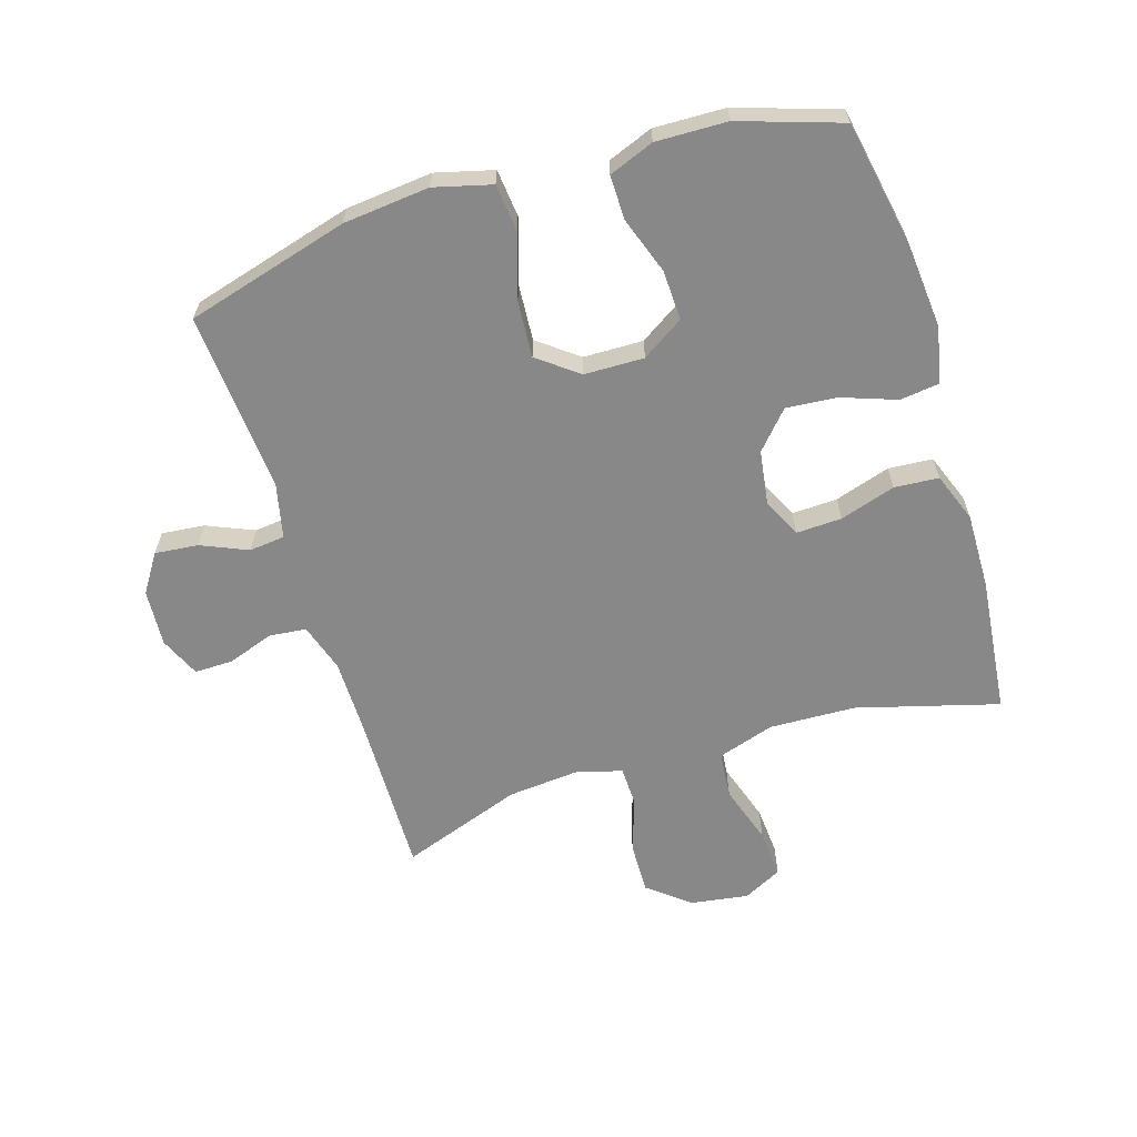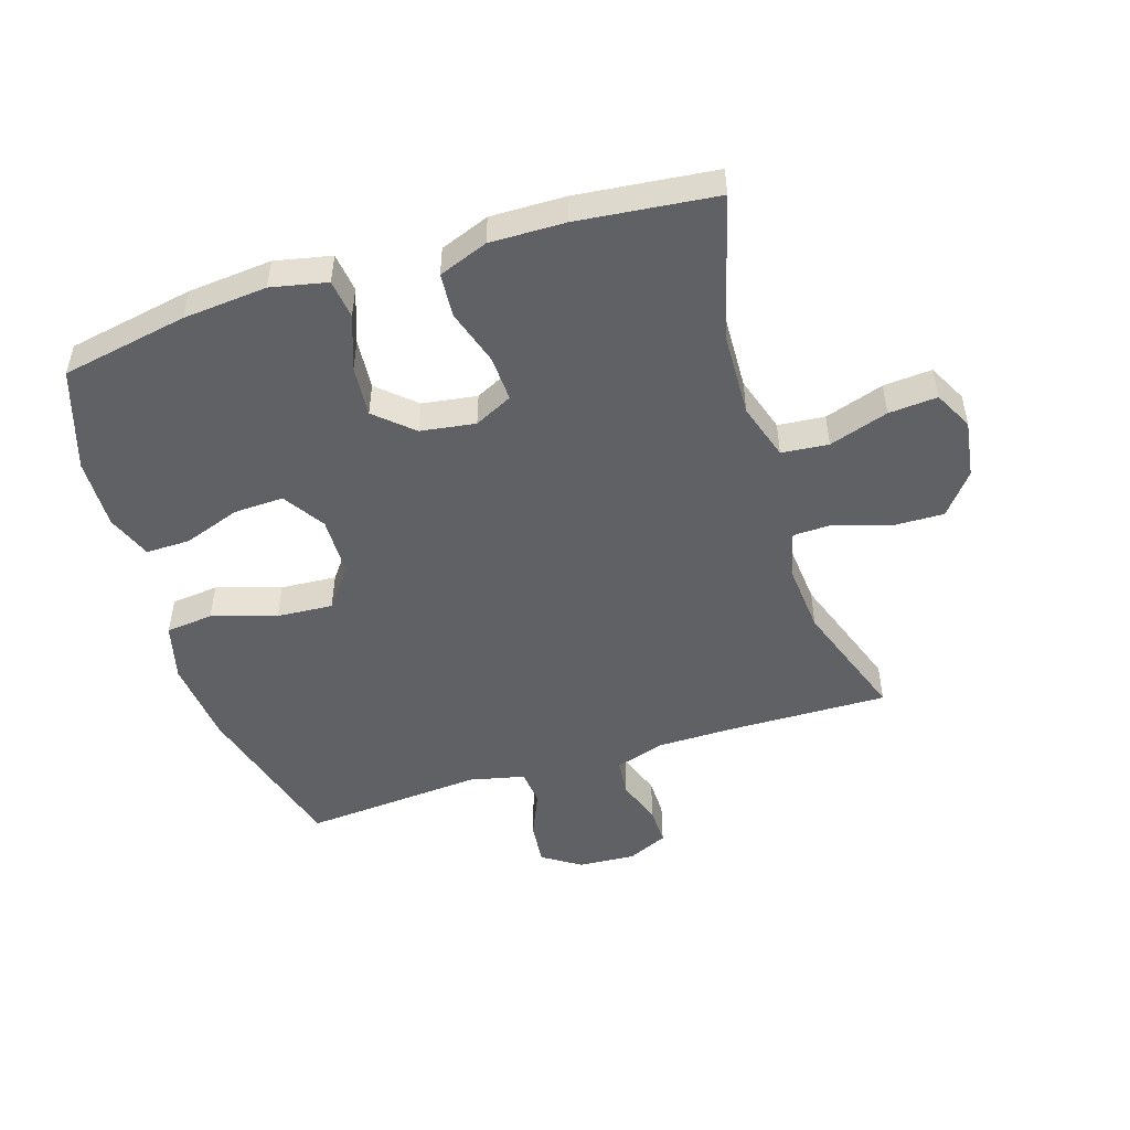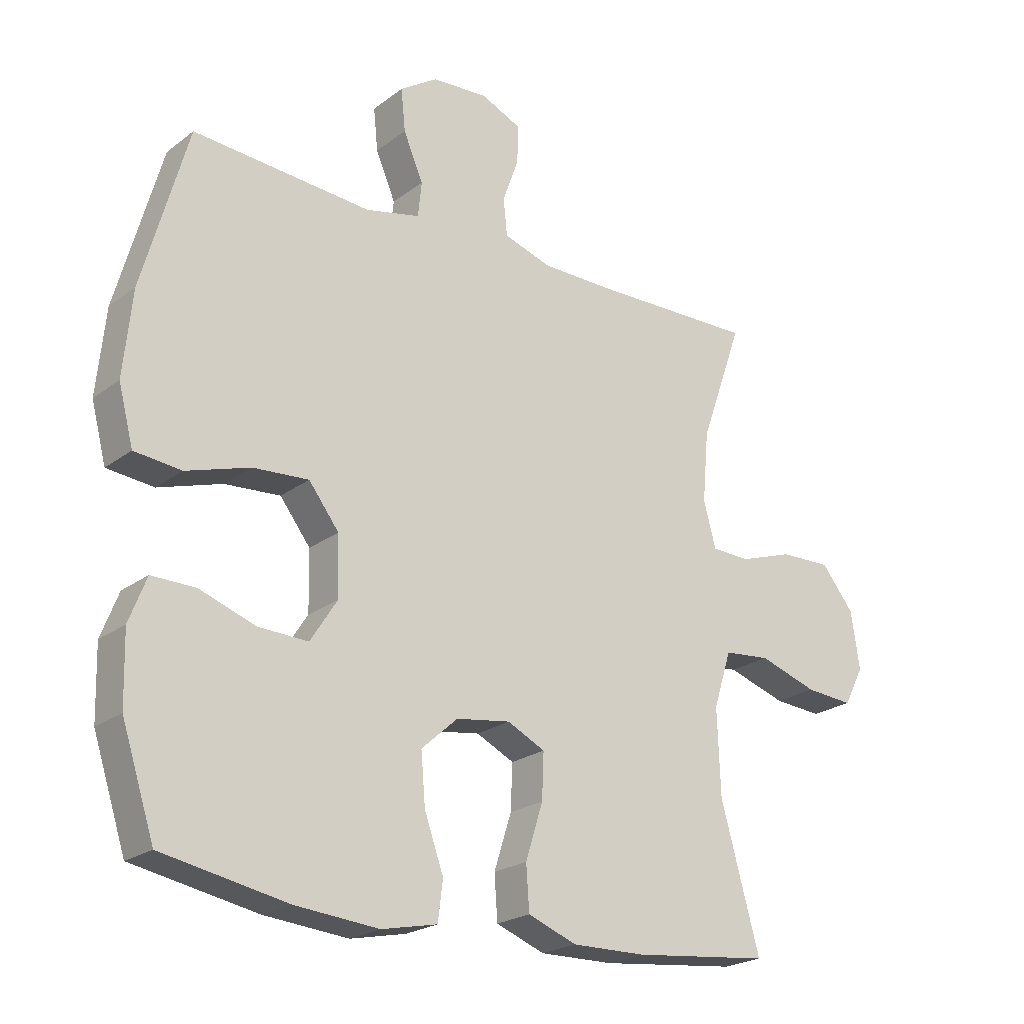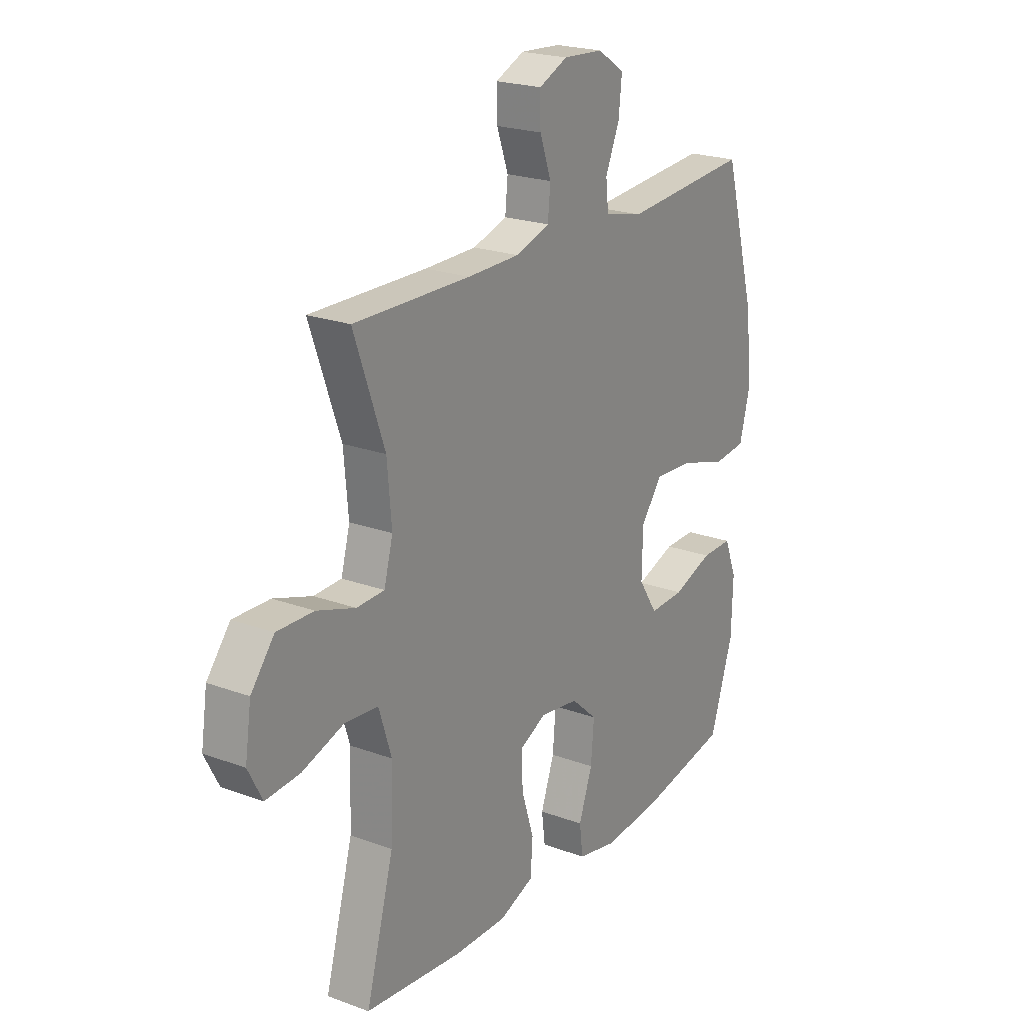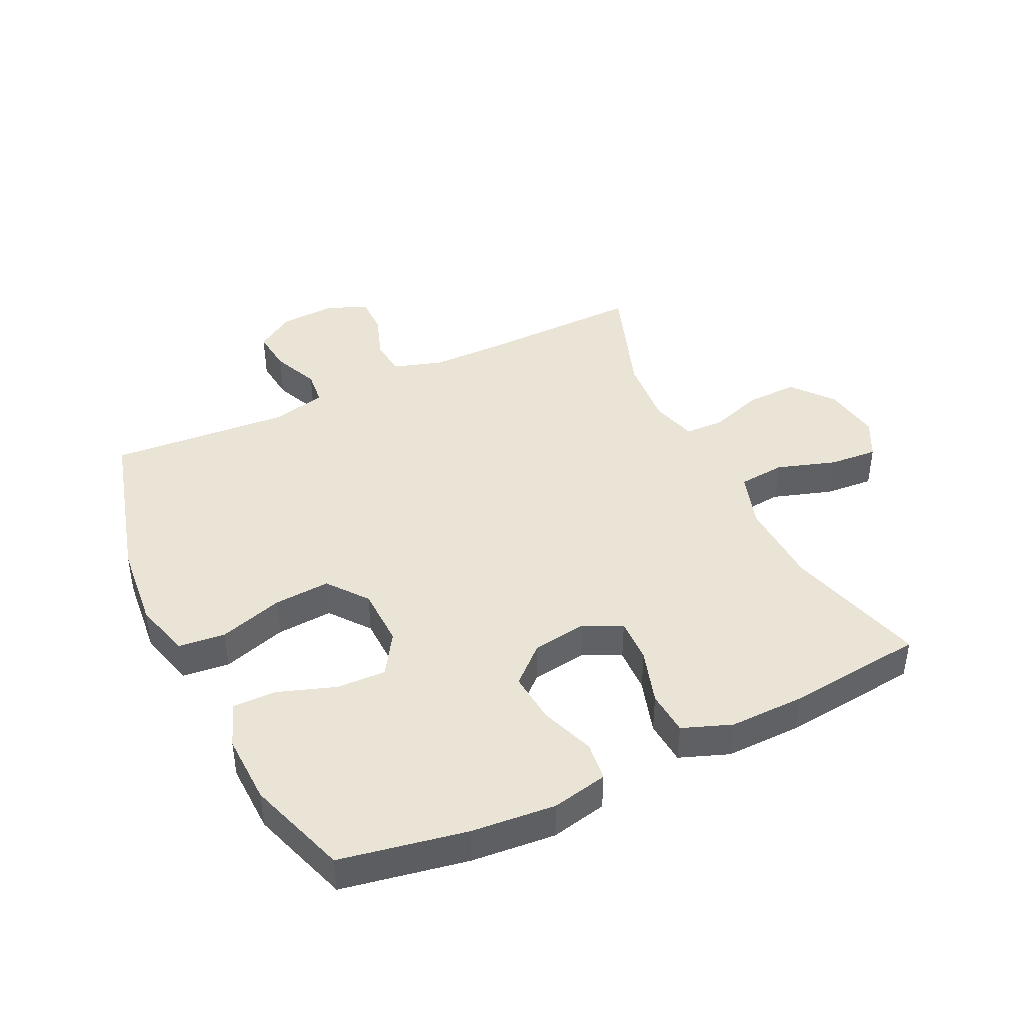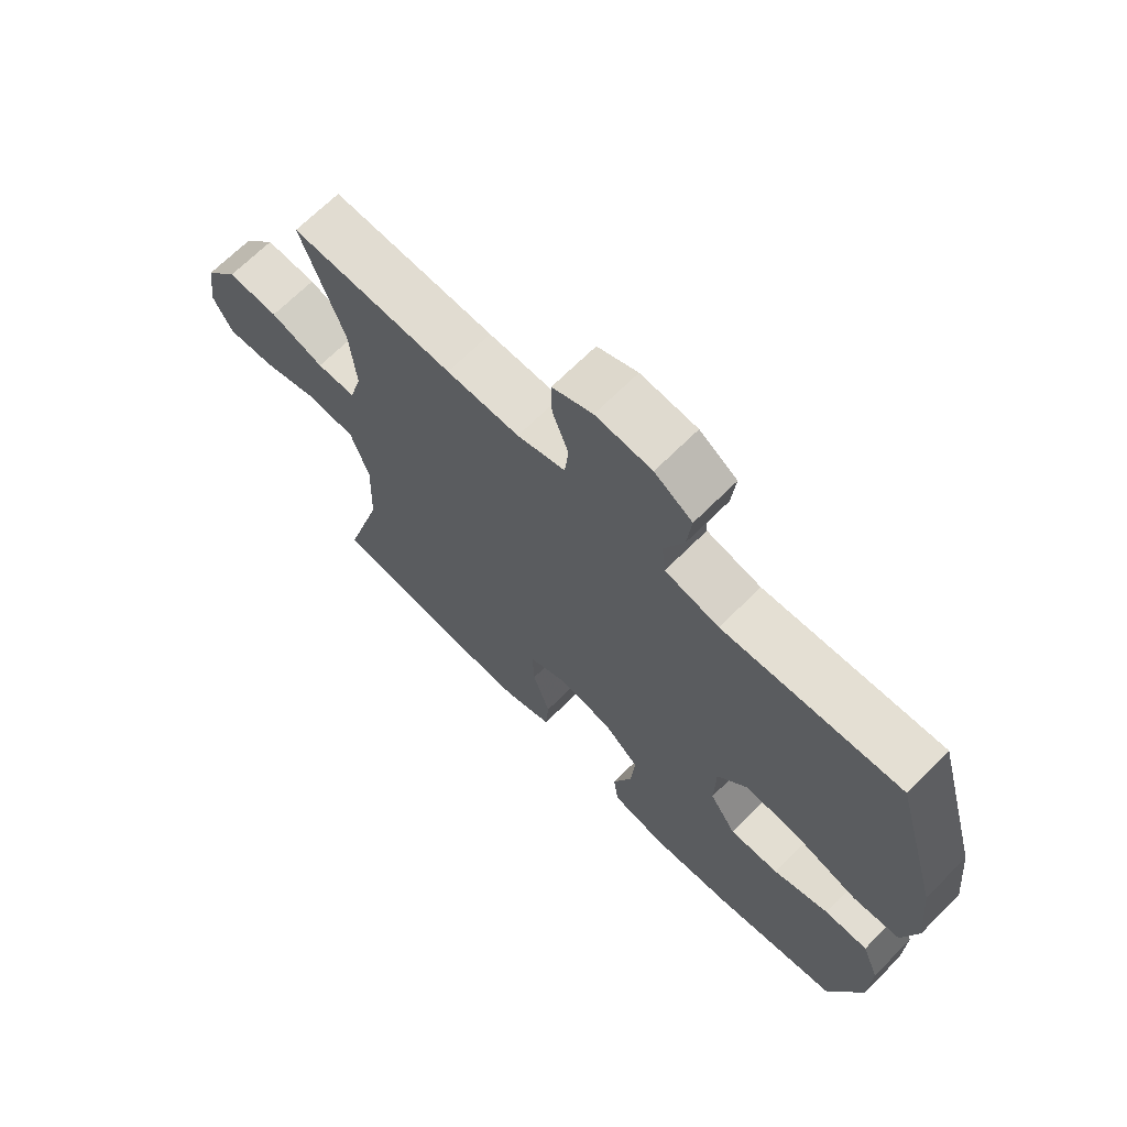
<metadata>
{"format":"obj","ext":"obj","renderer":"f3d","projection":"perspective","resolution":1024,"background":"white","views":[{"elev":-62.9,"azim":107.2,"up":"+Y"},{"elev":-49.8,"azim":-162.5,"up":"+Y"},{"elev":-22.3,"azim":142.0,"up":"+Z"},{"elev":22.0,"azim":-57.2,"up":"+Z"},{"elev":42.5,"azim":154.2,"up":"+Y"},{"elev":68.5,"azim":45.1,"up":"+Z"}]}
</metadata>
<code>
v 0.5 0.07 -0.5
v 0.298 0.07 -0.538
v 0.163 0.07 -0.55
v 0.073 0.07 -0.531
v 0.065 0.07 -0.468
v 0.096 0.07 -0.381
v 0.103 0.07 -0.299
v 0.044 0.07 -0.246
v -0.044 0.07 -0.233
v -0.105 0.07 -0.263
v -0.102 0.07 -0.336
v -0.074 0.07 -0.425
v -0.079 0.07 -0.496
v -0.158 0.07 -0.526
v -0.278 0.07 -0.524
v -0.5 0.07 -0.5
v -0.437 0.07 -0.273
v -0.432 0.07 -0.135
v -0.461 0.07 -0.044
v -0.536 0.07 -0.037
v -0.631 0.07 -0.068
v -0.709 0.07 -0.074
v -0.741 0.07 -0.012
v -0.727 0.07 0.081
v -0.674 0.07 0.147
v -0.591 0.07 0.145
v -0.504 0.07 0.116
v -0.441 0.07 0.118
v -0.421 0.07 0.192
v -0.431 0.07 0.306
v -0.5 0.07 0.5
v -0.236 0.07 0.495
v -0.118 0.07 0.496
v -0.04 0.07 0.521
v -0.034 0.07 0.581
v -0.06 0.07 0.654
v -0.061 0.07 0.716
v 0.004 0.07 0.745
v 0.095 0.07 0.739
v 0.156 0.07 0.699
v 0.149 0.07 0.63
v 0.117 0.07 0.555
v 0.123 0.07 0.498
v 0.211 0.07 0.478
v 0.5 0.07 0.5
v 0.573 0.07 0.239
v 0.587 0.07 0.101
v 0.563 0.07 0.009
v 0.487 0.07 0.001
v 0.384 0.07 0.033
v 0.294 0.07 0.039
v 0.245 0.07 -0.025
v 0.243 0.07 -0.121
v 0.286 0.07 -0.188
v 0.366 0.07 -0.185
v 0.457 0.07 -0.153
v 0.528 0.07 -0.152
v 0.556 0.07 -0.224
v 0.553 0.07 -0.338
v 0.5 0 -0.5
v 0.298 0 -0.538
v 0.163 0 -0.55
v 0.073 0 -0.531
v 0.065 0 -0.468
v 0.096 0 -0.381
v 0.103 0 -0.299
v 0.044 0 -0.246
v -0.044 0 -0.233
v -0.105 0 -0.263
v -0.102 0 -0.336
v -0.074 0 -0.425
v -0.079 0 -0.496
v -0.158 0 -0.526
v -0.278 0 -0.524
v -0.5 0 -0.5
v -0.437 0 -0.273
v -0.432 0 -0.135
v -0.461 0 -0.044
v -0.536 0 -0.037
v -0.631 0 -0.068
v -0.709 0 -0.074
v -0.741 0 -0.012
v -0.727 0 0.081
v -0.674 0 0.147
v -0.591 0 0.145
v -0.504 0 0.116
v -0.441 0 0.118
v -0.421 0 0.192
v -0.431 0 0.306
v -0.5 0 0.5
v -0.236 0 0.495
v -0.118 0 0.496
v -0.04 0 0.521
v -0.034 0 0.581
v -0.06 0 0.654
v -0.061 0 0.716
v 0.004 0 0.745
v 0.095 0 0.739
v 0.156 0 0.699
v 0.149 0 0.63
v 0.117 0 0.555
v 0.123 0 0.498
v 0.211 0 0.478
v 0.5 0 0.5
v 0.573 0 0.239
v 0.587 0 0.101
v 0.563 0 0.009
v 0.487 0 0.001
v 0.384 0 0.033
v 0.294 0 0.039
v 0.245 0 -0.025
v 0.243 0 -0.121
v 0.286 0 -0.188
v 0.366 0 -0.185
v 0.457 0 -0.153
v 0.528 0 -0.152
v 0.556 0 -0.224
v 0.553 0 -0.338
f 55 56 57 58
f 54 55 58 59
f 47 48 49 50
f 47 50 51
f 44 45 46 47
f 43 44 47 51
f 39 40 41 42
f 39 42 43
f 38 39 43
f 35 36 37 38
f 34 35 38 43
f 33 34 43 51
f 30 31 32
f 29 30 32 33
f 28 29 33 51
f 24 25 26 27
f 20 21 22 23
f 19 20 23 24
f 14 15 16 17
f 14 17 18
f 11 12 13 14
f 10 11 14 18
f 9 10 18 19
f 3 4 5 6
f 3 6 7
f 2 3 7
f 54 59 1 2
f 53 54 2 7
f 52 53 7 8
f 27 28 51 52
f 19 24 27 52
f 8 9 19 52
f 117 116 115 114
f 118 117 114 113
f 109 108 107 106
f 110 109 106
f 106 105 104 103
f 110 106 103 102
f 101 100 99 98
f 102 101 98
f 102 98 97
f 97 96 95 94
f 102 97 94 93
f 110 102 93 92
f 91 90 89
f 92 91 89 88
f 110 92 88 87
f 86 85 84 83
f 82 81 80 79
f 83 82 79 78
f 76 75 74 73
f 77 76 73
f 73 72 71 70
f 77 73 70 69
f 78 77 69 68
f 65 64 63 62
f 66 65 62
f 66 62 61
f 61 60 118 113
f 66 61 113 112
f 67 66 112 111
f 111 110 87 86
f 111 86 83 78
f 111 78 68 67
f 1 60 61 2
f 2 61 62 3
f 3 62 63 4
f 4 63 64 5
f 5 64 65 6
f 6 65 66 7
f 7 66 67 8
f 8 67 68 9
f 9 68 69 10
f 10 69 70 11
f 11 70 71 12
f 12 71 72 13
f 13 72 73 14
f 14 73 74 15
f 15 74 75 16
f 16 75 76 17
f 17 76 77 18
f 18 77 78 19
f 19 78 79 20
f 20 79 80 21
f 21 80 81 22
f 22 81 82 23
f 23 82 83 24
f 24 83 84 25
f 25 84 85 26
f 26 85 86 27
f 27 86 87 28
f 28 87 88 29
f 29 88 89 30
f 30 89 90 31
f 31 90 91 32
f 32 91 92 33
f 33 92 93 34
f 34 93 94 35
f 35 94 95 36
f 36 95 96 37
f 37 96 97 38
f 38 97 98 39
f 39 98 99 40
f 40 99 100 41
f 41 100 101 42
f 42 101 102 43
f 43 102 103 44
f 44 103 104 45
f 45 104 105 46
f 46 105 106 47
f 47 106 107 48
f 48 107 108 49
f 49 108 109 50
f 50 109 110 51
f 51 110 111 52
f 52 111 112 53
f 53 112 113 54
f 54 113 114 55
f 55 114 115 56
f 56 115 116 57
f 57 116 117 58
f 58 117 118 59
f 59 118 60 1

</code>
